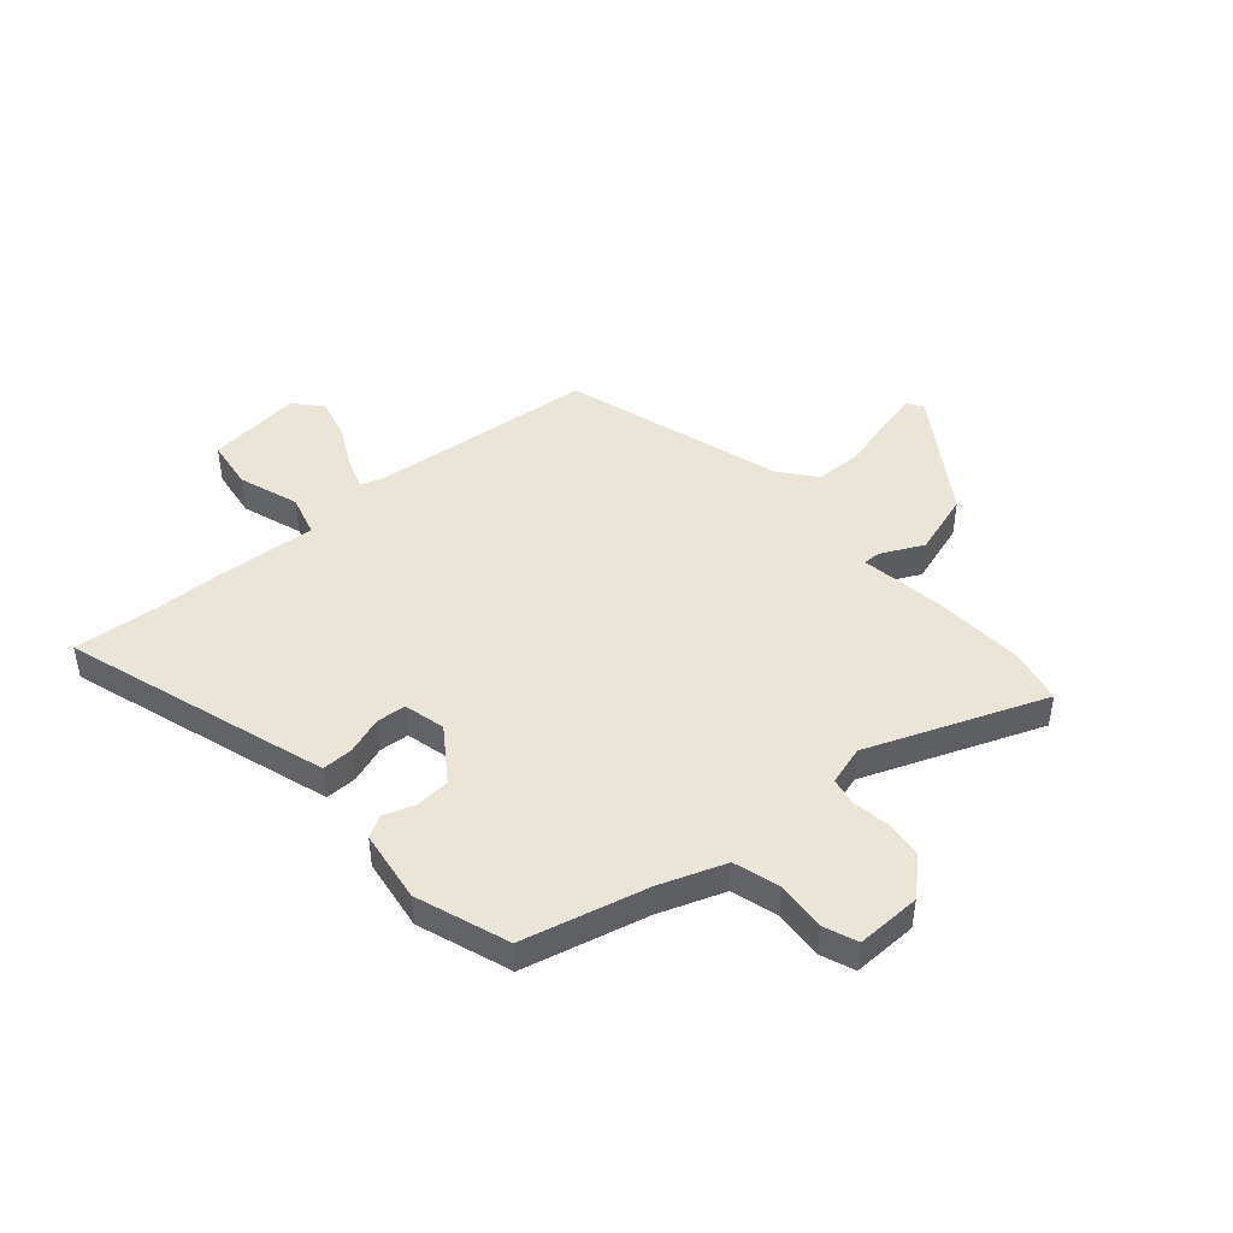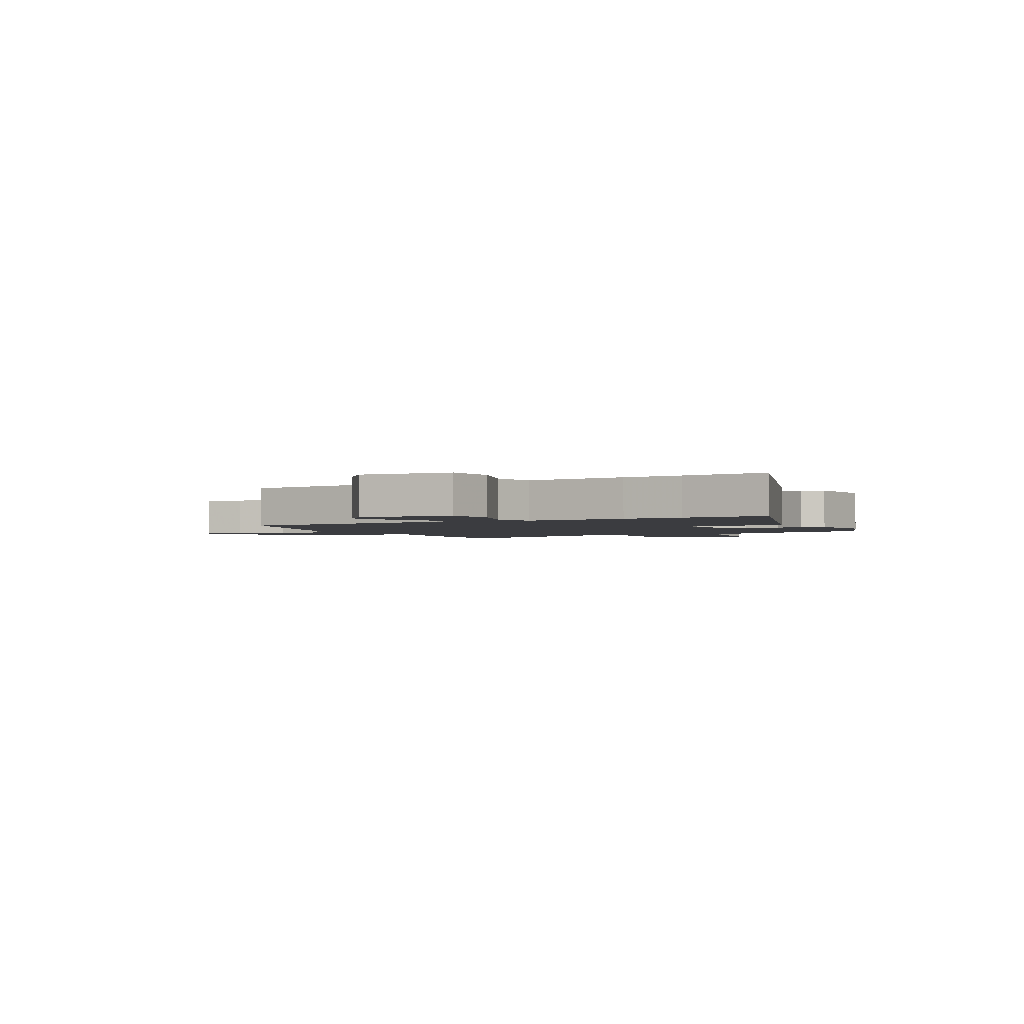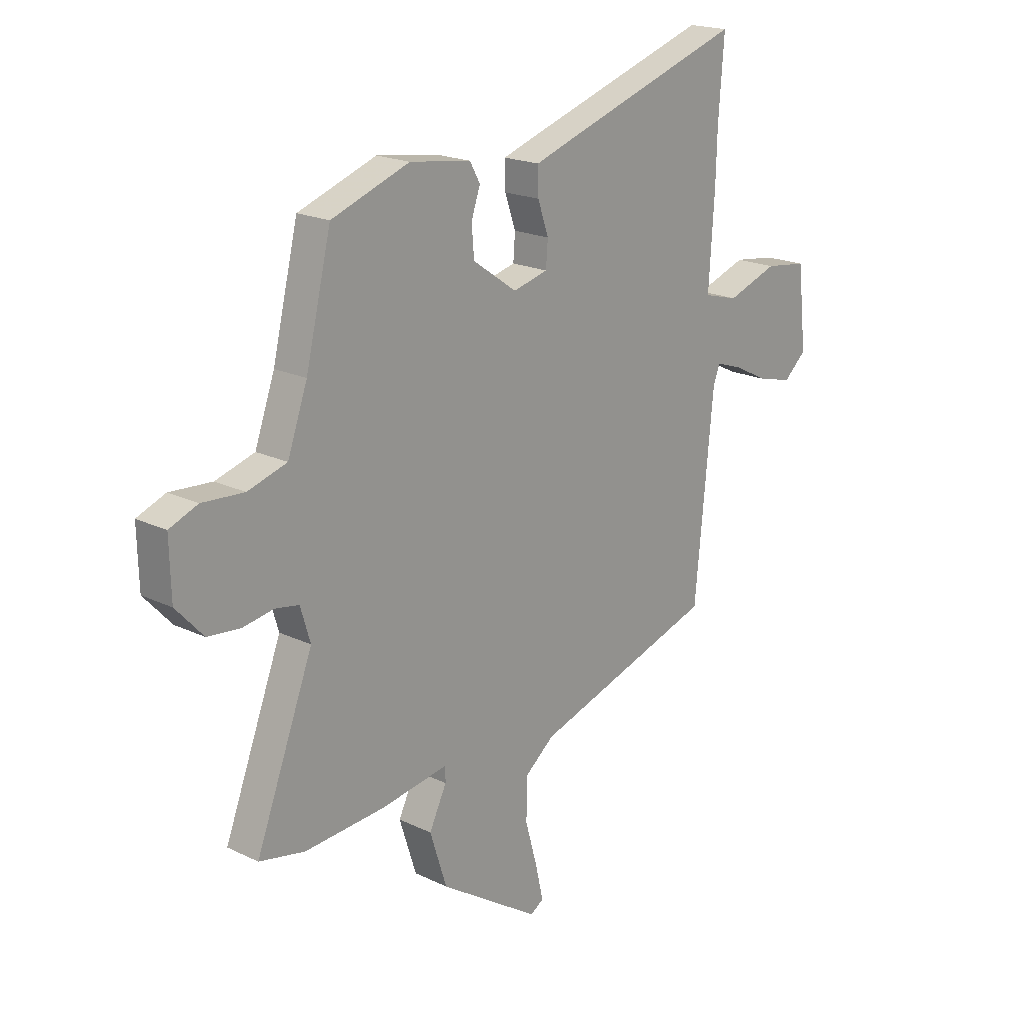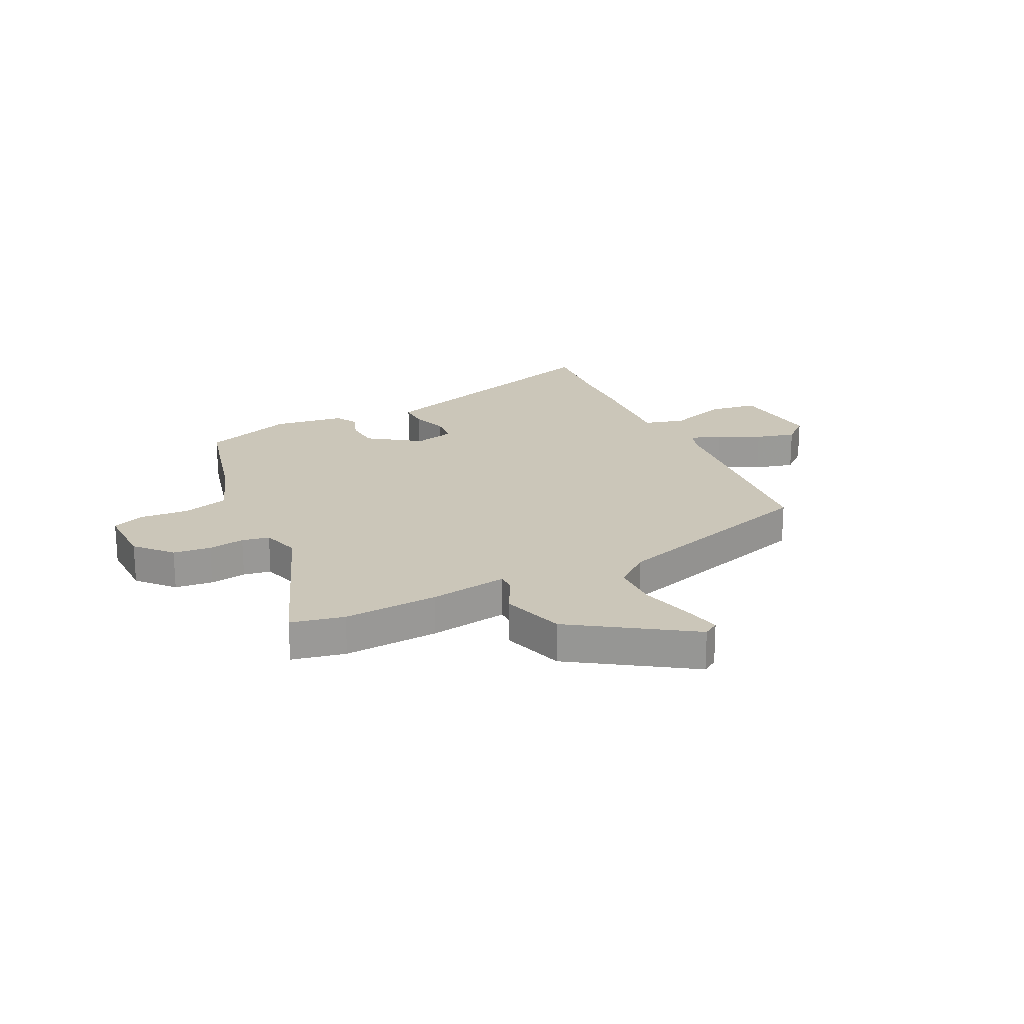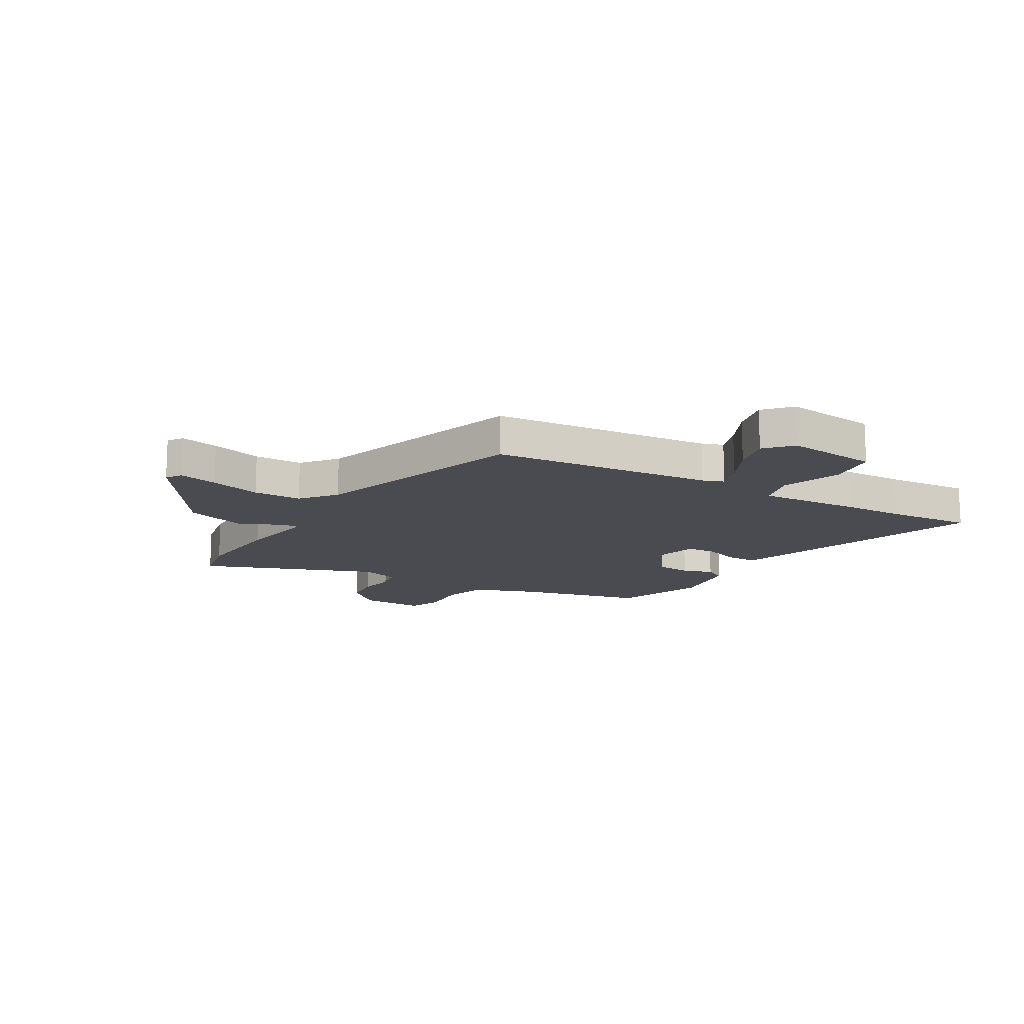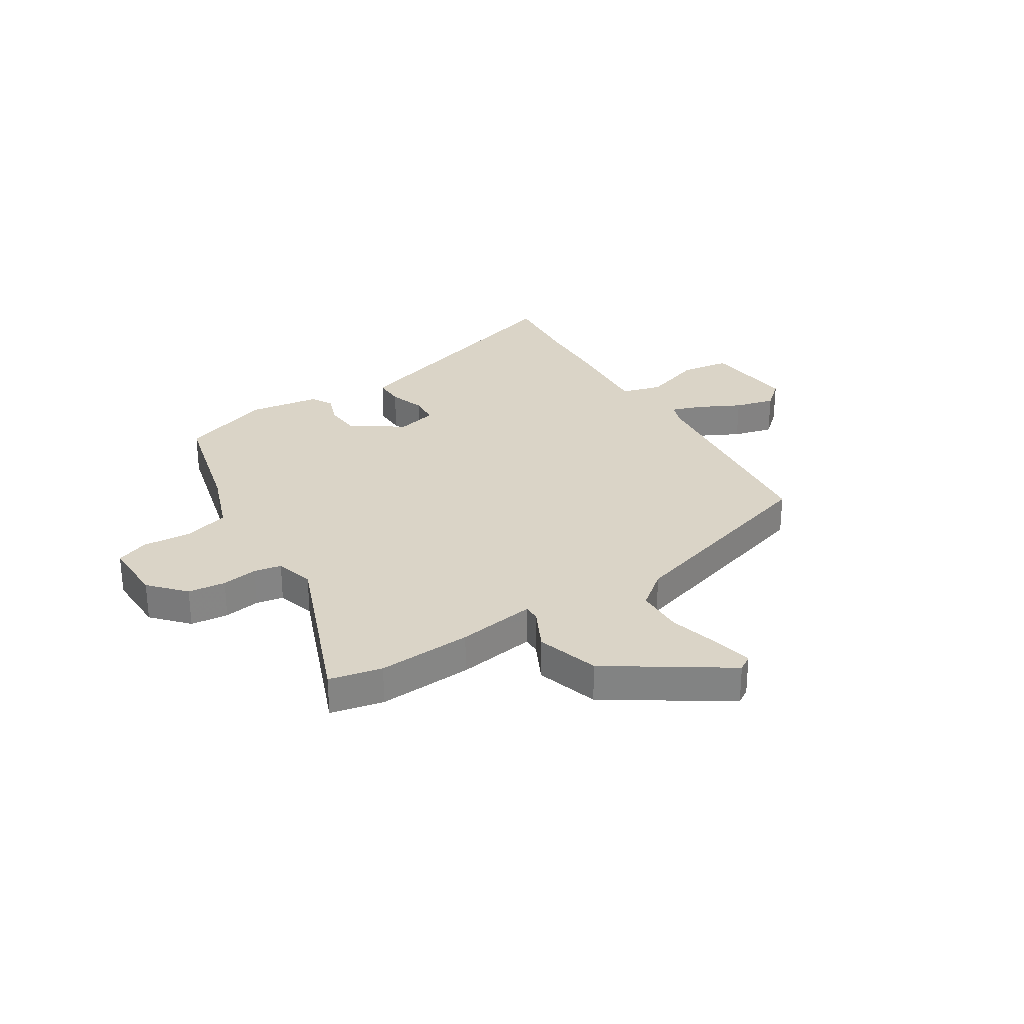
<metadata>
{"format":"obj","ext":"obj","renderer":"f3d","projection":"perspective","resolution":1024,"background":"white","views":[{"elev":46.0,"azim":49.4,"up":"+Y"},{"elev":-2.1,"azim":-61.8,"up":"+Y"},{"elev":19.5,"azim":132.0,"up":"+Z"},{"elev":21.0,"azim":154.3,"up":"+Y"},{"elev":-14.5,"azim":-120.6,"up":"+Y"},{"elev":28.9,"azim":148.3,"up":"+Y"}]}
</metadata>
<code>
v 0.596 0.07 -0.48
v 0.499 0.07 -0.5
v 0.327 0.07 -0.488
v 0.184 0.07 -0.465
v 0.184 0.07 -0.496
v 0.221 0.07 -0.572
v 0.185 0.07 -0.685
v -0.029 0.07 -0.824
v -0.057 0.07 -0.806
v -0.041 0.07 -0.735
v -0.015 0.07 -0.642
v -0.016 0.07 -0.554
v -0.079 0.07 -0.503
v -0.469 0.07 -0.379
v -0.508 0.07 0.025
v -0.522 0.07 0.064
v -0.578 0.07 0.045
v -0.654 0.07 0.007
v -0.727 0.07 -0.011
v -0.775 0.07 0.032
v -0.756 0.07 0.201
v -0.666 0.07 0.213
v -0.558 0.07 0.175
v -0.484 0.07 0.195
v -0.496 0.07 0.382
v -0.499 0.07 0.49
v -0.511 0.07 0.648
v -0.104 0.07 0.514
v -0.039 0.07 0.492
v -0.04 0.07 0.436
v -0.063 0.07 0.37
v -0.059 0.07 0.317
v 0.015 0.07 0.298
v 0.109 0.07 0.363
v 0.114 0.07 0.426
v 0.095 0.07 0.481
v 0.117 0.07 0.52
v 0.247 0.07 0.538
v 0.413 0.07 0.478
v 0.467 0.07 0.254
v 0.509 0.07 0.136
v 0.592 0.07 0.111
v 0.681 0.07 0.117
v 0.741 0.07 0.093
v 0.738 0.07 -0.024
v 0.68 0.07 -0.087
v 0.611 0.07 -0.094
v 0.545 0.07 -0.083
v 0.495 0.07 -0.092
v 0.474 0.07 -0.162
v 0.596 0 -0.48
v 0.499 0 -0.5
v 0.327 0 -0.488
v 0.184 0 -0.465
v 0.184 0 -0.496
v 0.221 0 -0.572
v 0.185 0 -0.685
v -0.029 0 -0.824
v -0.057 0 -0.806
v -0.041 0 -0.735
v -0.015 0 -0.642
v -0.016 0 -0.554
v -0.079 0 -0.503
v -0.469 0 -0.379
v -0.508 0 0.025
v -0.522 0 0.064
v -0.578 0 0.045
v -0.654 0 0.007
v -0.727 0 -0.011
v -0.775 0 0.032
v -0.756 0 0.201
v -0.666 0 0.213
v -0.558 0 0.175
v -0.484 0 0.195
v -0.496 0 0.382
v -0.499 0 0.49
v -0.511 0 0.648
v -0.104 0 0.514
v -0.039 0 0.492
v -0.04 0 0.436
v -0.063 0 0.37
v -0.059 0 0.317
v 0.015 0 0.298
v 0.109 0 0.363
v 0.114 0 0.426
v 0.095 0 0.481
v 0.117 0 0.52
v 0.247 0 0.538
v 0.413 0 0.478
v 0.467 0 0.254
v 0.509 0 0.136
v 0.592 0 0.111
v 0.681 0 0.117
v 0.741 0 0.093
v 0.738 0 -0.024
v 0.68 0 -0.087
v 0.611 0 -0.094
v 0.545 0 -0.083
v 0.495 0 -0.092
v 0.474 0 -0.162
f 45 46 47 48
f 45 48 49
f 42 43 44 45
f 41 42 45 49
f 40 41 49 50
f 38 39 40 50
f 35 36 37 38
f 34 35 38 50
f 28 29 30 31
f 26 27 28 31
f 24 25 26 31
f 24 31 32
f 20 21 22 23
f 20 23 24
f 17 18 19 20
f 16 17 20 24
f 15 16 24 32
f 13 14 15 32
f 8 9 10 11
f 6 7 8 11
f 5 6 11 12
f 4 5 12 13
f 2 3 4
f 1 2 4
f 33 34 50 1
f 4 13 32 33
f 1 4 33
f 98 97 96 95
f 99 98 95
f 95 94 93 92
f 99 95 92 91
f 100 99 91 90
f 100 90 89 88
f 88 87 86 85
f 100 88 85 84
f 81 80 79 78
f 81 78 77 76
f 81 76 75 74
f 82 81 74
f 73 72 71 70
f 74 73 70
f 70 69 68 67
f 74 70 67 66
f 82 74 66 65
f 82 65 64 63
f 61 60 59 58
f 61 58 57 56
f 62 61 56 55
f 63 62 55 54
f 54 53 52
f 54 52 51
f 51 100 84 83
f 83 82 63 54
f 83 54 51
f 1 51 52 2
f 2 52 53 3
f 3 53 54 4
f 4 54 55 5
f 5 55 56 6
f 6 56 57 7
f 7 57 58 8
f 8 58 59 9
f 9 59 60 10
f 10 60 61 11
f 11 61 62 12
f 12 62 63 13
f 13 63 64 14
f 14 64 65 15
f 15 65 66 16
f 16 66 67 17
f 17 67 68 18
f 18 68 69 19
f 19 69 70 20
f 20 70 71 21
f 21 71 72 22
f 22 72 73 23
f 23 73 74 24
f 24 74 75 25
f 25 75 76 26
f 26 76 77 27
f 27 77 78 28
f 28 78 79 29
f 29 79 80 30
f 30 80 81 31
f 31 81 82 32
f 32 82 83 33
f 33 83 84 34
f 34 84 85 35
f 35 85 86 36
f 36 86 87 37
f 37 87 88 38
f 38 88 89 39
f 39 89 90 40
f 40 90 91 41
f 41 91 92 42
f 42 92 93 43
f 43 93 94 44
f 44 94 95 45
f 45 95 96 46
f 46 96 97 47
f 47 97 98 48
f 48 98 99 49
f 49 99 100 50
f 50 100 51 1

</code>
